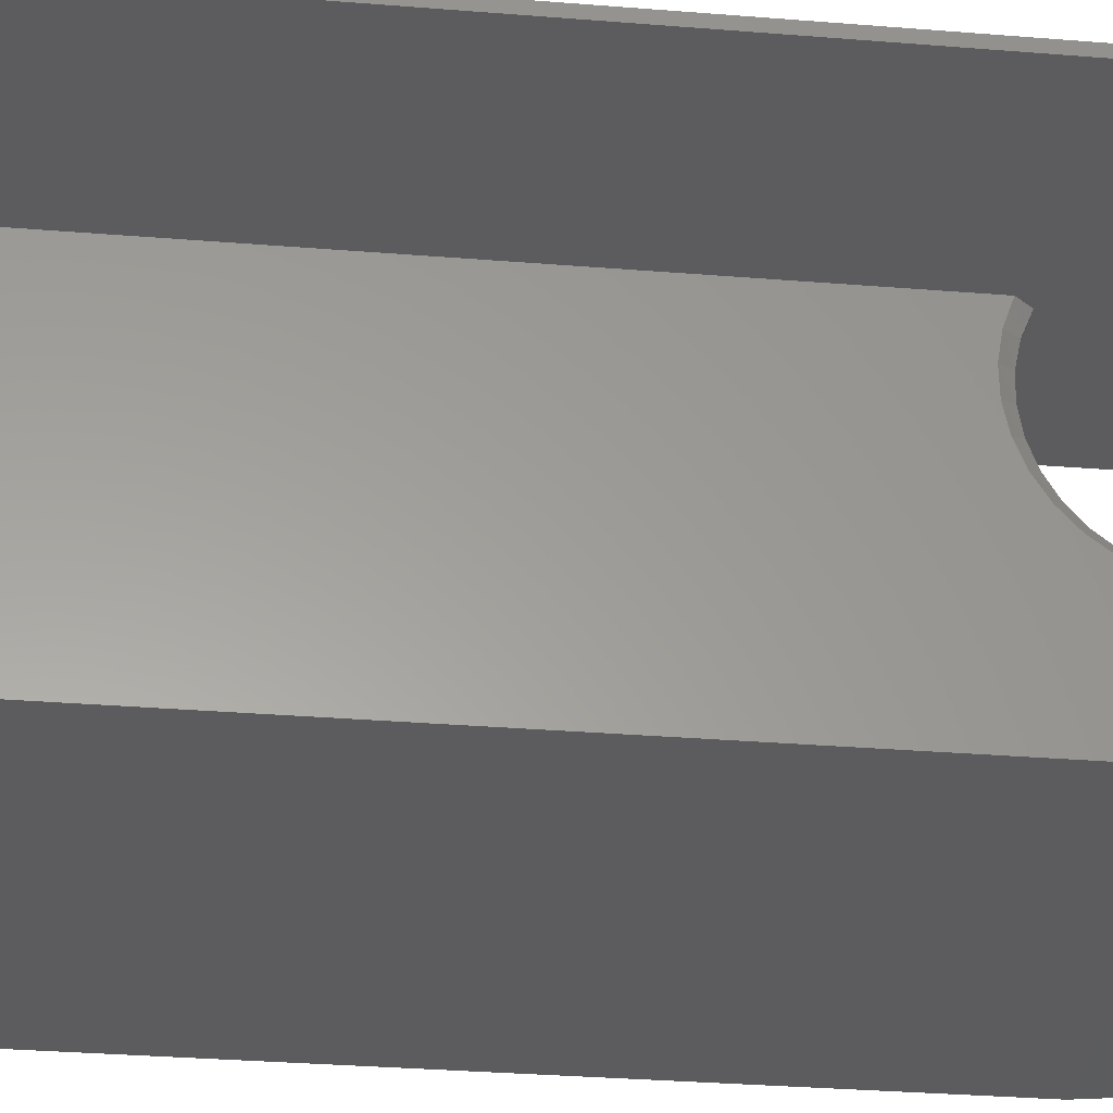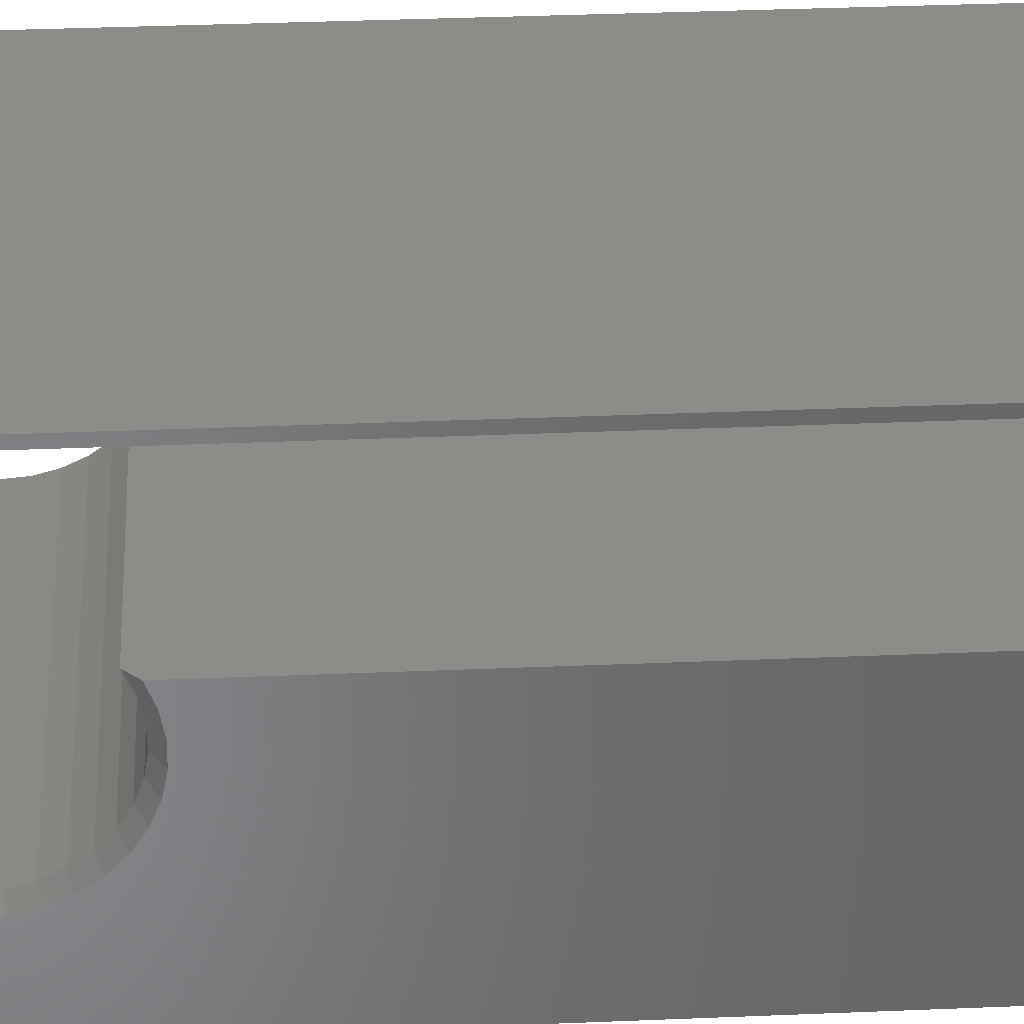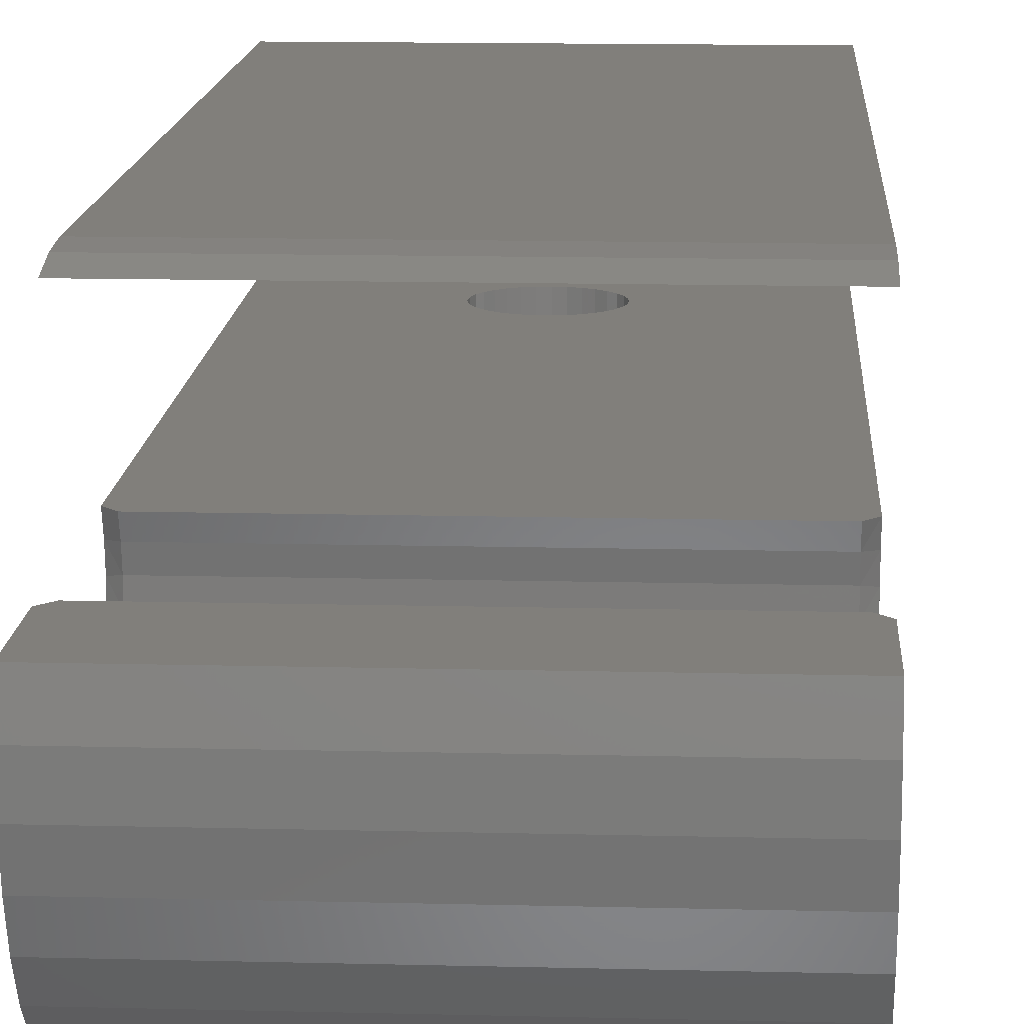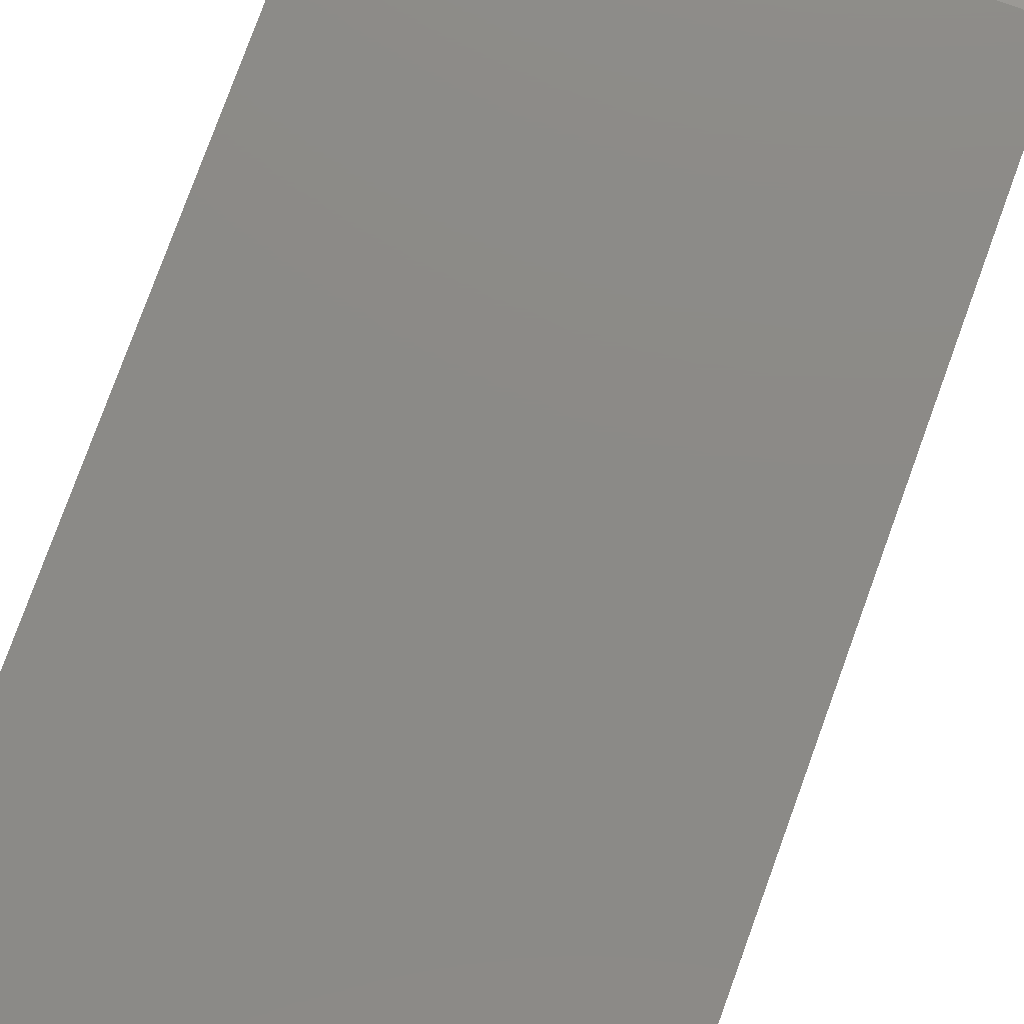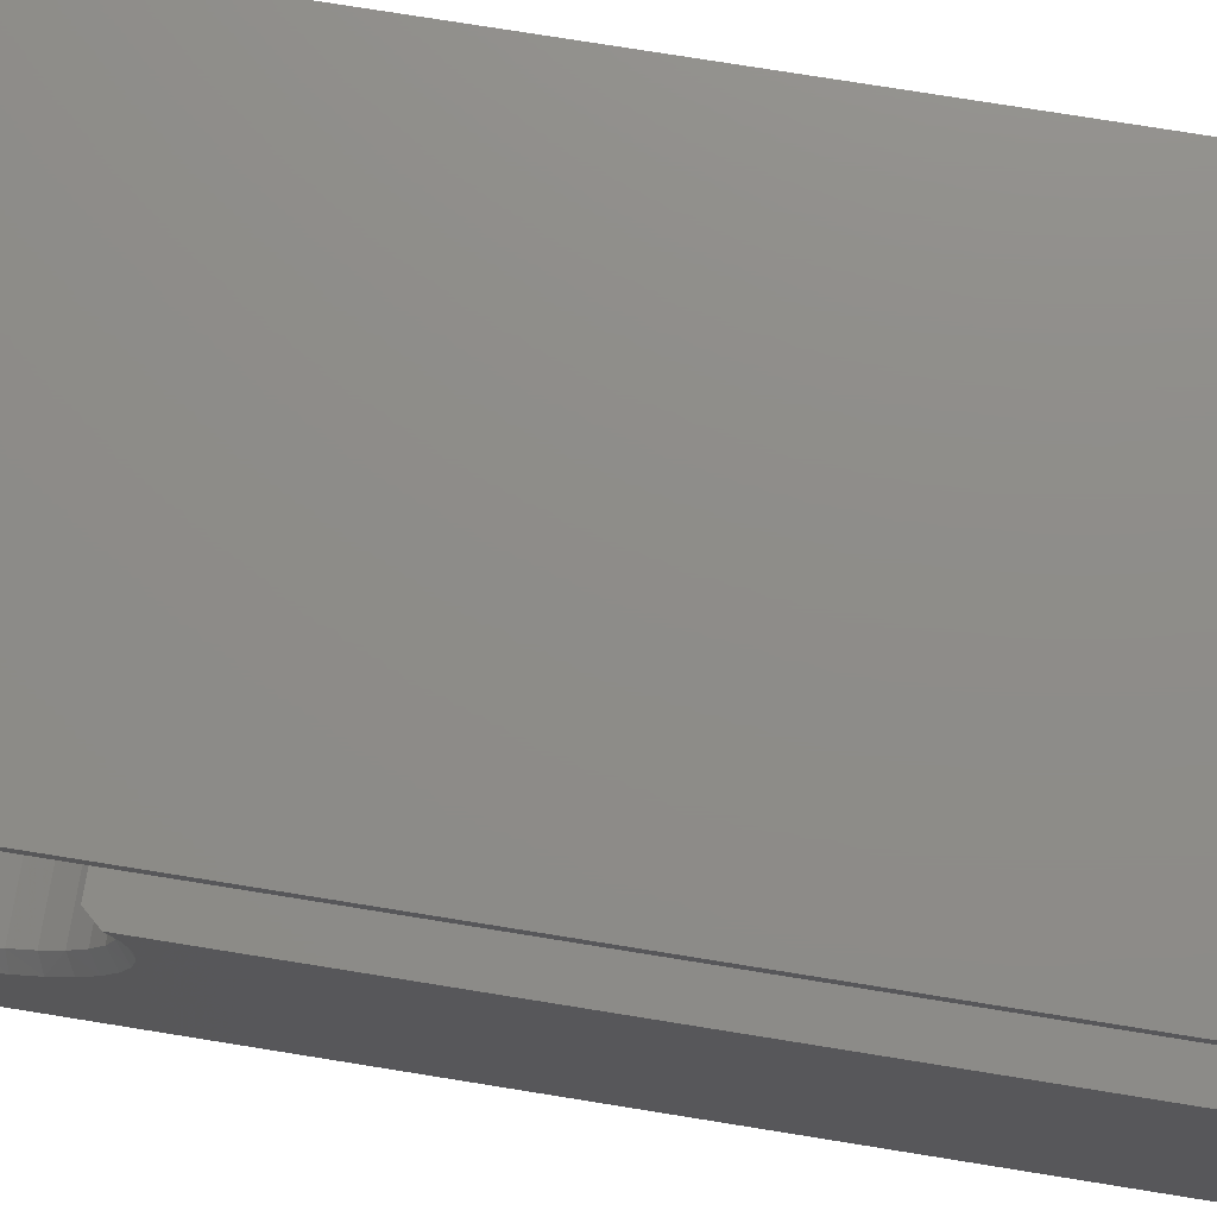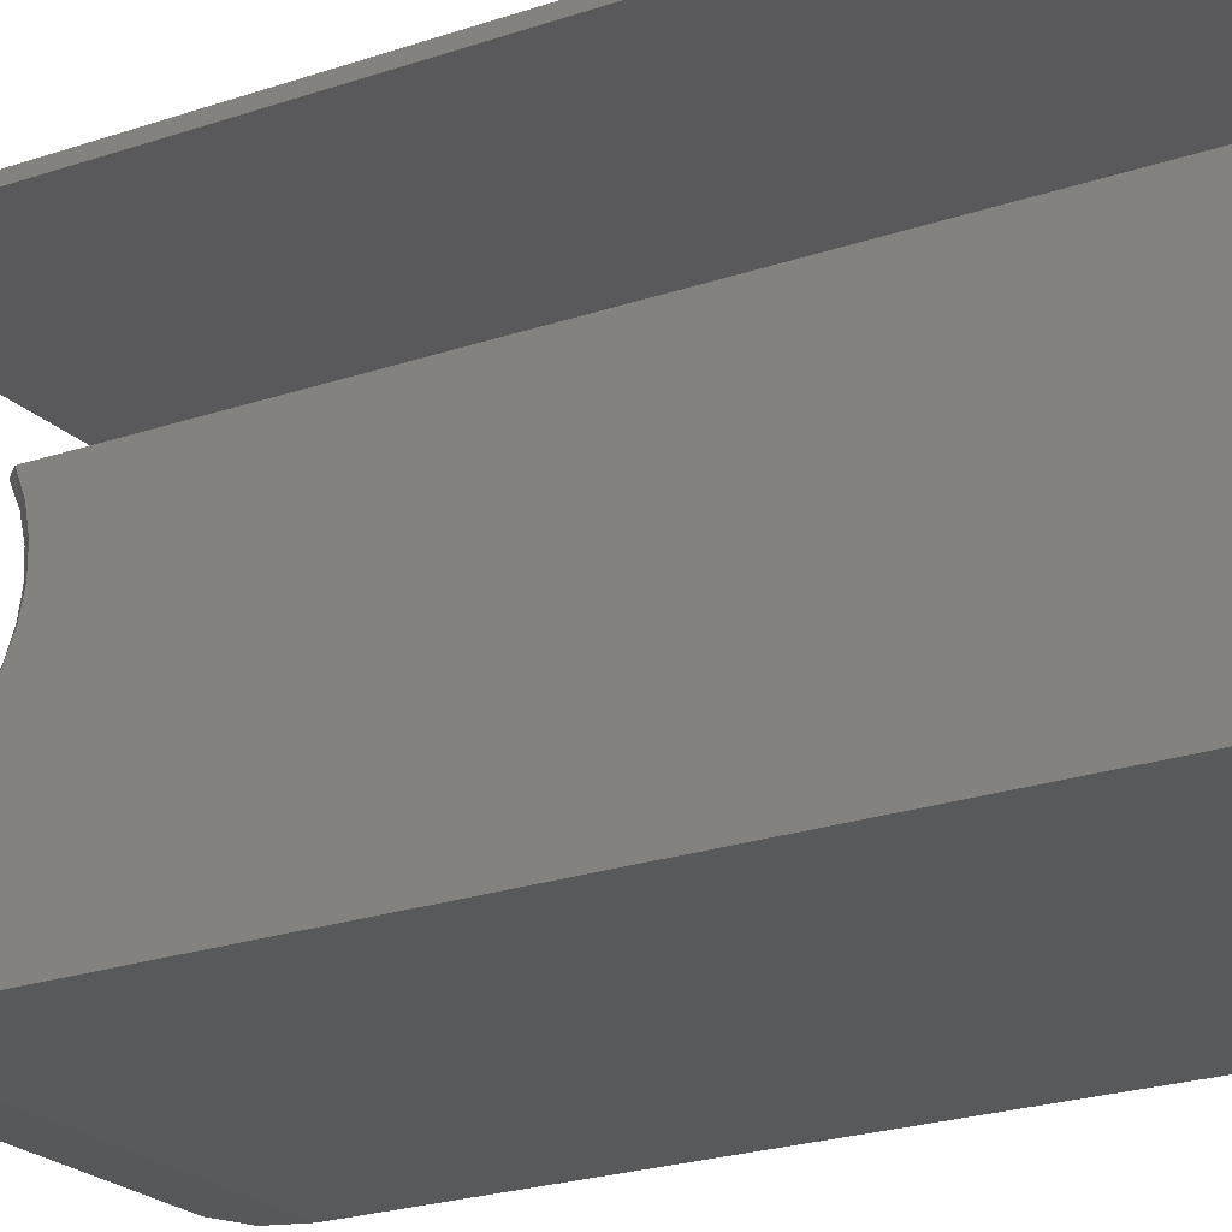
<metadata>
{"format":"stl","ext":"stl","renderer":"f3d","projection":"perspective","resolution":1024,"background":"white","views":[{"elev":-29.5,"azim":83.0,"up":"+Y"},{"elev":36.4,"azim":-93.1,"up":"+Y"},{"elev":13.3,"azim":-176.7,"up":"+Y"},{"elev":77.7,"azim":19.9,"up":"+Y"},{"elev":74.6,"azim":-80.8,"up":"+Y"},{"elev":-21.9,"azim":-58.6,"up":"+Y"}]}
</metadata>
<code>
# stl→obj: 192 verts, 380 faces
v 0.2969 -0.1484 -0.2969
v 0.2969 -0.1484 0.3047
v 0.1875 -0.1484 0.2266
v 0.1867 -0.1484 0.2189
v 0.1845 -0.1484 0.2115
v 0.1808 -0.1484 0.2046
v 0.1759 -0.1484 0.1987
v 0.17 -0.1484 0.1937
v 0.1631 -0.1484 0.1901
v 0.1557 -0.1484 0.1878
v 0.148 -0.1484 0.1871
v -1.55e-33 -0.1484 -0.2969
v -3.339e-17 -0.1484 0.3047
v 0.1086 -0.1484 0.2266
v 0.1093 -0.1484 0.2343
v 0.1116 -0.1484 0.2417
v 0.1152 -0.1484 0.2485
v 0.1201 -0.1484 0.2545
v 0.1261 -0.1484 0.2594
v 0.1329 -0.1484 0.263
v 0.1403 -0.1484 0.2653
v 0.148 -0.1484 0.266
v 0.1403 -0.1484 0.1878
v 0.1329 -0.1484 0.1901
v 0.1261 -0.1484 0.1937
v 0.1201 -0.1484 0.1987
v 0.1152 -0.1484 0.2046
v 0.1116 -0.1484 0.2115
v 0.1093 -0.1484 0.2189
v 0.1557 -0.1484 0.2653
v 0.1631 -0.1484 0.263
v 0.17 -0.1484 0.2594
v 0.1759 -0.1484 0.2545
v 0.1808 -0.1484 0.2485
v 0.1845 -0.1484 0.2417
v 0.1867 -0.1484 0.2343
v 0.2891 0.03906 -0.2297
v 0.007812 0.03906 -0.2297
v 0.148 0.03906 0.1871
v 0.2969 0.03906 -0.221
v 0.1557 0.03906 0.1878
v 0.1631 0.03906 0.1901
v 0.17 0.03906 0.1937
v 0.1759 0.03906 0.1987
v 0.2969 0.03906 0.3047
v 0.1808 0.03906 0.2046
v 0.1845 0.03906 0.2115
v 0.1867 0.03906 0.2189
v 0.1875 0.03906 0.2266
v 0.1867 0.03906 0.2343
v 0.1845 0.03906 0.2417
v 0.1808 0.03906 0.2485
v 0.1759 0.03906 0.2545
v 0.17 0.03906 0.2594
v 0.1631 0.03906 0.263
v 0.1557 0.03906 0.2653
v 0.148 0.03906 0.266
v -5.071e-17 0.03906 0.3047
v -4.213e-18 0.03906 -0.221
v 0.1201 0.03906 0.1987
v 0.1261 0.03906 0.1937
v 0.1329 0.03906 0.1901
v 0.1403 0.03906 0.1878
v 0.1403 0.03906 0.2653
v 0.1329 0.03906 0.263
v 0.1261 0.03906 0.2594
v 0.1201 0.03906 0.2545
v 0.1152 0.03906 0.2485
v 0.1116 0.03906 0.2417
v 0.1093 0.03906 0.2343
v 0.1086 0.03906 0.2266
v 0.1093 0.03906 0.2189
v 0.1116 0.03906 0.2115
v 0.1152 0.03906 0.2046
v 8.202e-18 0.03906 -0.4446
v 0.2969 0.03906 -0.4446
v 8.423e-18 0.01193 -0.4486
v 0.2969 0.01193 -0.4486
v 8.37e-18 -0.01547 -0.4477
v 0.2969 -0.01547 -0.4477
v 8.044e-18 -0.04226 -0.4418
v 0.2969 -0.04226 -0.4418
v 7.456e-18 -0.06755 -0.4312
v 0.2969 -0.06755 -0.4312
v 6.626e-18 -0.09053 -0.4162
v 0.2969 -0.09053 -0.4162
v 5.58e-18 -0.1104 -0.3974
v 0.2969 -0.1104 -0.3974
v 4.352e-18 -0.1267 -0.3753
v 0.2969 -0.1267 -0.3753
v 2.983e-18 -0.1386 -0.3506
v 0.2969 -0.1386 -0.3506
v 1.516e-18 -0.146 -0.3242
v 0.2969 -0.146 -0.3242
v 2.583e-33 0.1555 -0.2969
v 0.2969 0.1555 -0.2969
v 1.287e-18 0.1537 -0.3201
v 0.2969 0.1537 -0.3201
v 2.544e-18 0.1484 -0.3427
v 0.2969 0.1484 -0.3427
v -3.339e-17 0.1555 0.3047
v -5.071e-17 0.1484 0.3047
v 0.2969 0.1555 0.3047
v 0.2969 0.1484 0.3047
v 4.501e-18 0.02469 -0.378
v 4.213e-18 0.03906 -0.3728
v 3.104e-18 -0.05889 -0.3528
v 2.423e-18 -0.068 -0.3405
v -4.501e-18 0.02469 -0.2158
v -4.64e-18 0.009615 -0.2133
v -4.624e-18 -0.005663 -0.2136
v -4.454e-18 -0.02064 -0.2166
v -4.136e-18 -0.0348 -0.2224
v -3.681e-18 -0.0477 -0.2306
v -1.661e-18 -0.07474 -0.2669
v -8.447e-19 -0.07887 -0.2817
v 5.016e-34 -0.08026 -0.2969
v 8.447e-19 -0.07887 -0.3121
v -3.104e-18 -0.05889 -0.241
v -2.423e-18 -0.068 -0.2532
v 3.681e-18 -0.0477 -0.3632
v 4.136e-18 -0.0348 -0.3714
v 4.454e-18 -0.02064 -0.3771
v 4.64e-18 0.009615 -0.3805
v 4.624e-18 -0.005663 -0.3802
v 1.661e-18 -0.07474 -0.3268
v 0.007812 -0.07113 -0.2827
v 0.007812 -0.07245 -0.2969
v 0.007812 0.02595 -0.2243
v 0.007812 0.01206 -0.2214
v 0.007812 -0.002126 -0.2211
v 0.007812 -0.02942 -0.2284
v 0.007812 -0.01612 -0.2235
v 0.007812 -0.04158 -0.2357
v 0.007812 -0.05216 -0.2452
v 0.007812 -0.0672 -0.2691
v 0.007812 -0.0608 -0.2564
v 0.007812 -0.07113 -0.311
v 0.007812 0.02595 -0.3695
v 0.007812 0.03906 -0.364
v 0.007812 -0.0672 -0.3246
v 0.007812 -0.0608 -0.3373
v 0.007812 -0.05216 -0.3486
v 0.007812 -0.04158 -0.358
v 0.007812 -0.02942 -0.3653
v 0.007812 -0.01612 -0.3703
v 0.007812 -0.002126 -0.3727
v 0.007812 0.01206 -0.3724
v 0.2969 0.03906 -0.3728
v 0.2969 0.02469 -0.378
v 0.2969 -0.068 -0.3405
v 0.2969 -0.05889 -0.3528
v 0.2969 -0.0477 -0.2306
v 0.2969 -0.0348 -0.2224
v 0.2969 -0.02064 -0.2166
v 0.2969 -0.005663 -0.2136
v 0.2969 0.009615 -0.2133
v 0.2969 0.02469 -0.2158
v 0.2969 -0.07887 -0.3121
v 0.2969 -0.08026 -0.2969
v 0.2969 -0.07887 -0.2817
v 0.2969 -0.07474 -0.2669
v 0.2969 -0.068 -0.2532
v 0.2969 -0.05889 -0.241
v 0.2969 -0.02064 -0.3771
v 0.2969 -0.0348 -0.3714
v 0.2969 -0.0477 -0.3632
v 0.2969 0.009615 -0.3805
v 0.2969 -0.005663 -0.3802
v 0.2969 -0.07474 -0.3268
v 0.2891 -0.01612 -0.3703
v 0.2891 -0.002126 -0.3727
v 0.2891 0.01206 -0.3724
v 0.2891 0.02595 -0.3695
v 0.2891 0.03906 -0.364
v 0.2891 -0.02942 -0.3653
v 0.2891 -0.04158 -0.358
v 0.2891 -0.05216 -0.3486
v 0.2891 -0.0608 -0.3373
v 0.2891 -0.0672 -0.3246
v 0.2891 -0.07113 -0.311
v 0.2891 -0.07245 -0.2969
v 0.2891 -0.05216 -0.2452
v 0.2891 -0.0608 -0.2564
v 0.2891 -0.0672 -0.2691
v 0.2891 -0.07113 -0.2827
v 0.2891 -0.04158 -0.2357
v 0.2891 -0.02942 -0.2284
v 0.2891 -0.01612 -0.2235
v 0.2891 -0.002126 -0.2211
v 0.2891 0.01206 -0.2214
v 0.2891 0.02595 -0.2243
f 1 2 3
f 1 3 4
f 1 4 5
f 1 5 6
f 1 6 7
f 1 7 8
f 1 8 9
f 1 9 10
f 1 10 11
f 1 11 12
f 13 12 14
f 13 14 15
f 13 15 16
f 13 16 17
f 13 17 18
f 13 18 19
f 13 19 20
f 13 20 21
f 13 21 22
f 13 22 2
f 12 11 23
f 12 23 24
f 12 24 25
f 12 25 26
f 12 26 27
f 12 27 28
f 12 28 29
f 12 29 14
f 2 22 30
f 2 30 31
f 2 31 32
f 2 32 33
f 2 33 34
f 2 34 35
f 2 35 36
f 2 36 3
f 37 38 39
f 40 37 39
f 40 39 41
f 40 41 42
f 40 42 43
f 40 43 44
f 45 40 44
f 45 44 46
f 45 46 47
f 45 47 48
f 45 48 49
f 45 49 50
f 45 50 51
f 45 51 52
f 45 52 53
f 45 53 54
f 45 54 55
f 45 55 56
f 45 56 57
f 45 57 58
f 59 60 61
f 59 61 62
f 59 62 63
f 59 63 39
f 59 39 38
f 58 57 64
f 58 64 65
f 58 65 66
f 58 66 67
f 58 67 68
f 58 68 69
f 58 69 70
f 58 70 71
f 58 71 72
f 58 72 73
f 58 73 74
f 58 74 60
f 58 60 59
f 22 56 30
f 30 56 55
f 30 55 31
f 31 55 54
f 31 54 32
f 32 54 53
f 32 53 33
f 33 53 52
f 33 52 34
f 34 52 51
f 34 51 35
f 35 51 50
f 35 50 36
f 36 50 49
f 36 49 3
f 56 22 57
f 57 22 21
f 57 21 64
f 64 21 20
f 64 20 65
f 65 20 19
f 65 19 66
f 66 19 18
f 66 18 67
f 67 18 17
f 67 17 68
f 68 17 16
f 68 16 69
f 69 16 15
f 69 15 70
f 70 15 14
f 70 14 71
f 11 63 23
f 23 63 62
f 23 62 24
f 24 62 61
f 24 61 25
f 25 61 60
f 25 60 26
f 26 60 74
f 26 74 27
f 27 74 73
f 27 73 28
f 28 73 72
f 28 72 29
f 29 72 71
f 29 71 14
f 63 11 39
f 39 11 10
f 39 10 41
f 41 10 9
f 41 9 42
f 42 9 8
f 42 8 43
f 43 8 7
f 43 7 44
f 44 7 6
f 44 6 46
f 46 6 5
f 46 5 47
f 47 5 4
f 47 4 48
f 48 4 3
f 48 3 49
f 75 76 77
f 77 76 78
f 77 78 79
f 79 78 80
f 79 80 81
f 81 80 82
f 81 82 83
f 83 82 84
f 83 84 85
f 85 84 86
f 85 86 87
f 87 86 88
f 87 88 89
f 89 88 90
f 89 90 91
f 91 90 92
f 91 92 93
f 93 92 94
f 93 94 12
f 12 94 1
f 95 96 97
f 97 96 98
f 97 98 99
f 99 98 100
f 101 102 103
f 103 102 104
f 58 13 45
f 45 13 2
f 105 106 75
f 77 79 75
f 79 81 75
f 107 91 108
f 58 59 109
f 58 109 110
f 58 110 111
f 58 111 112
f 58 112 113
f 58 113 114
f 12 115 116
f 12 116 117
f 12 117 118
f 12 118 93
f 13 58 114
f 13 114 119
f 13 119 120
f 13 120 115
f 13 115 12
f 89 91 107
f 89 107 121
f 89 121 122
f 89 122 123
f 124 105 75
f 124 75 81
f 124 81 83
f 124 83 85
f 124 85 87
f 87 89 123
f 87 123 125
f 87 125 124
f 118 126 93
f 93 126 108
f 93 108 91
f 95 97 99
f 95 99 102
f 95 102 101
f 117 127 128
f 117 116 127
f 59 129 109
f 59 38 129
f 130 110 109
f 130 109 129
f 131 111 110
f 131 110 130
f 132 113 112
f 132 112 133
f 112 111 133
f 133 111 131
f 134 114 113
f 134 113 132
f 135 120 119
f 119 114 135
f 135 114 134
f 136 115 120
f 136 120 137
f 120 135 137
f 116 115 127
f 127 115 136
f 128 118 117
f 128 138 118
f 106 139 140
f 106 105 139
f 126 138 141
f 126 118 138
f 142 107 108
f 142 108 141
f 108 126 141
f 121 143 144
f 121 107 143
f 143 107 142
f 145 123 122
f 145 122 144
f 122 121 144
f 146 125 123
f 146 123 145
f 124 147 148
f 124 125 147
f 147 125 146
f 139 105 148
f 105 124 148
f 76 149 150
f 76 80 78
f 76 82 80
f 151 92 152
f 45 153 154
f 45 154 155
f 45 155 156
f 45 156 157
f 45 157 158
f 45 158 40
f 1 94 159
f 1 159 160
f 1 160 161
f 1 161 162
f 2 1 162
f 2 162 163
f 2 163 164
f 2 164 153
f 2 153 45
f 90 165 166
f 90 166 167
f 90 167 152
f 90 152 92
f 168 88 86
f 168 86 84
f 168 84 82
f 168 82 76
f 168 76 150
f 88 168 169
f 88 169 165
f 88 165 90
f 92 151 94
f 94 151 170
f 94 170 159
f 96 103 104
f 96 104 100
f 96 100 98
f 145 171 146
f 146 171 172
f 146 172 147
f 147 172 173
f 147 173 148
f 148 173 174
f 148 174 139
f 139 174 175
f 139 175 140
f 171 145 176
f 176 145 144
f 176 144 177
f 177 144 143
f 177 143 178
f 178 143 142
f 178 142 179
f 179 142 141
f 179 141 180
f 180 141 138
f 180 138 181
f 181 138 128
f 181 128 182
f 134 183 135
f 135 183 184
f 135 184 137
f 137 184 185
f 137 185 136
f 136 185 186
f 136 186 127
f 127 186 182
f 127 182 128
f 183 134 187
f 187 134 132
f 187 132 188
f 188 132 133
f 188 133 189
f 189 133 131
f 189 131 190
f 190 131 130
f 190 130 191
f 191 130 129
f 191 129 192
f 192 129 38
f 192 38 37
f 182 186 160
f 186 161 160
f 158 192 40
f 192 37 40
f 158 157 191
f 192 158 191
f 157 156 190
f 191 157 190
f 155 154 188
f 189 155 188
f 189 156 155
f 190 156 189
f 154 153 187
f 188 154 187
f 164 163 183
f 183 153 164
f 187 153 183
f 163 162 185
f 184 163 185
f 184 183 163
f 186 162 161
f 185 162 186
f 160 159 182
f 159 181 182
f 175 174 149
f 174 150 149
f 180 181 170
f 181 159 170
f 151 152 179
f 180 151 179
f 180 170 151
f 177 178 167
f 178 152 167
f 179 152 178
f 166 165 176
f 177 166 176
f 177 167 166
f 165 169 171
f 176 165 171
f 173 172 168
f 172 169 168
f 171 169 172
f 173 150 174
f 173 168 150
f 100 104 99
f 99 104 102
f 140 175 149
f 76 75 149
f 149 75 106
f 149 106 140
f 96 95 103
f 103 95 101

</code>
